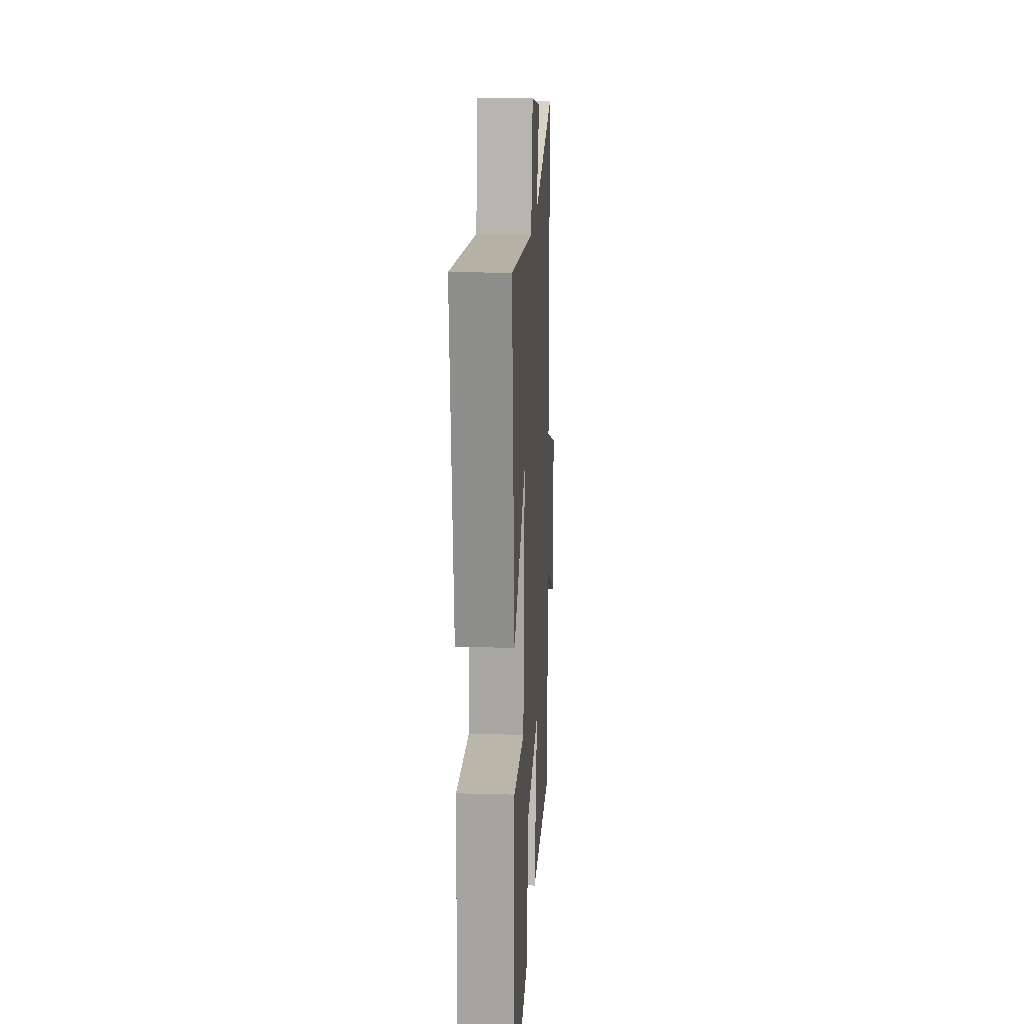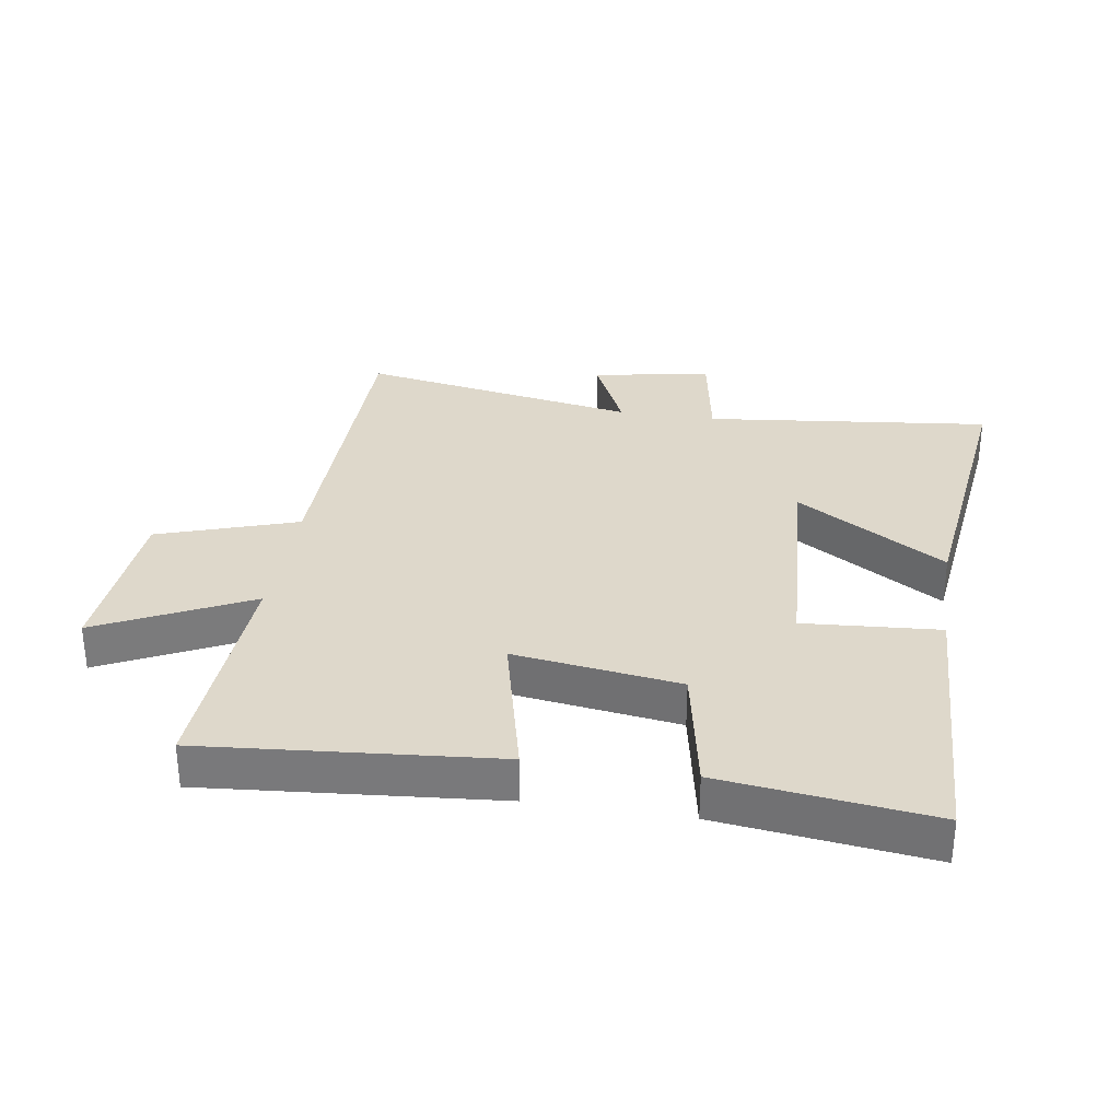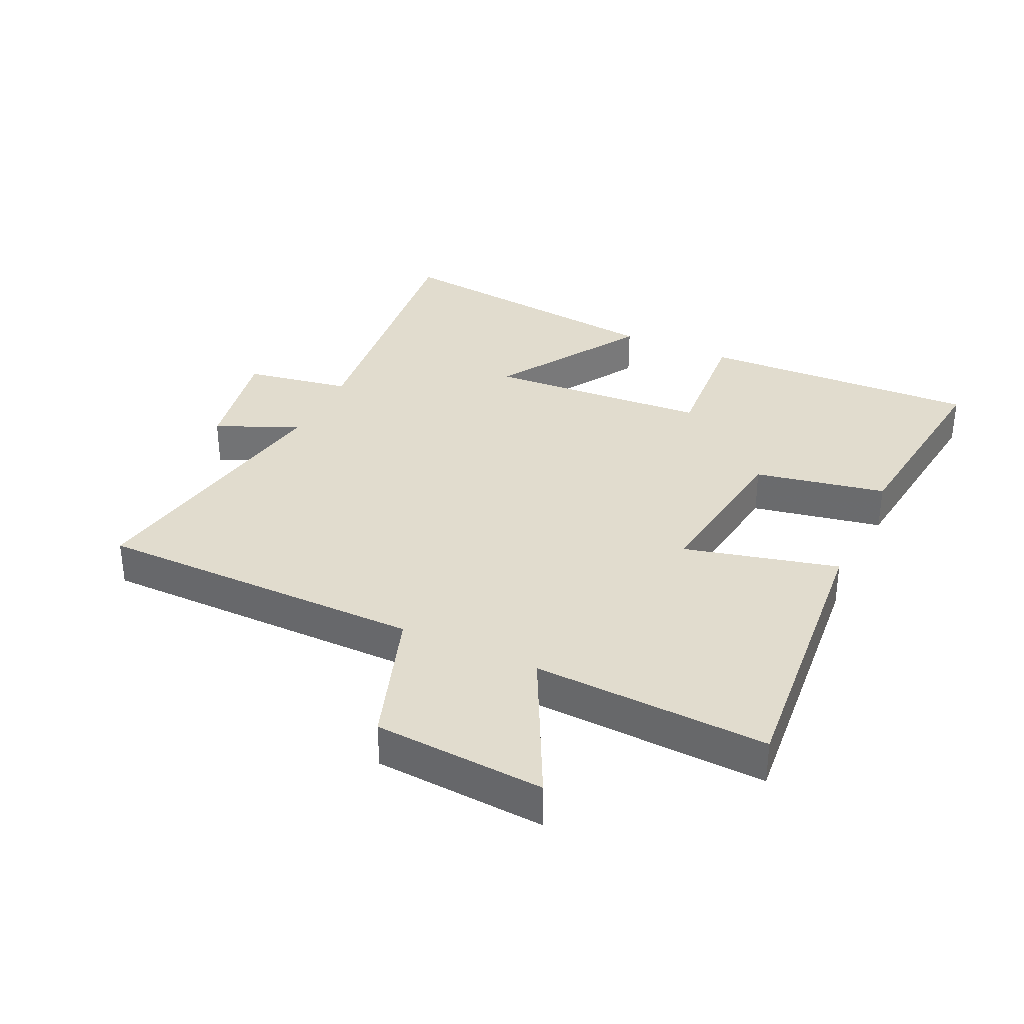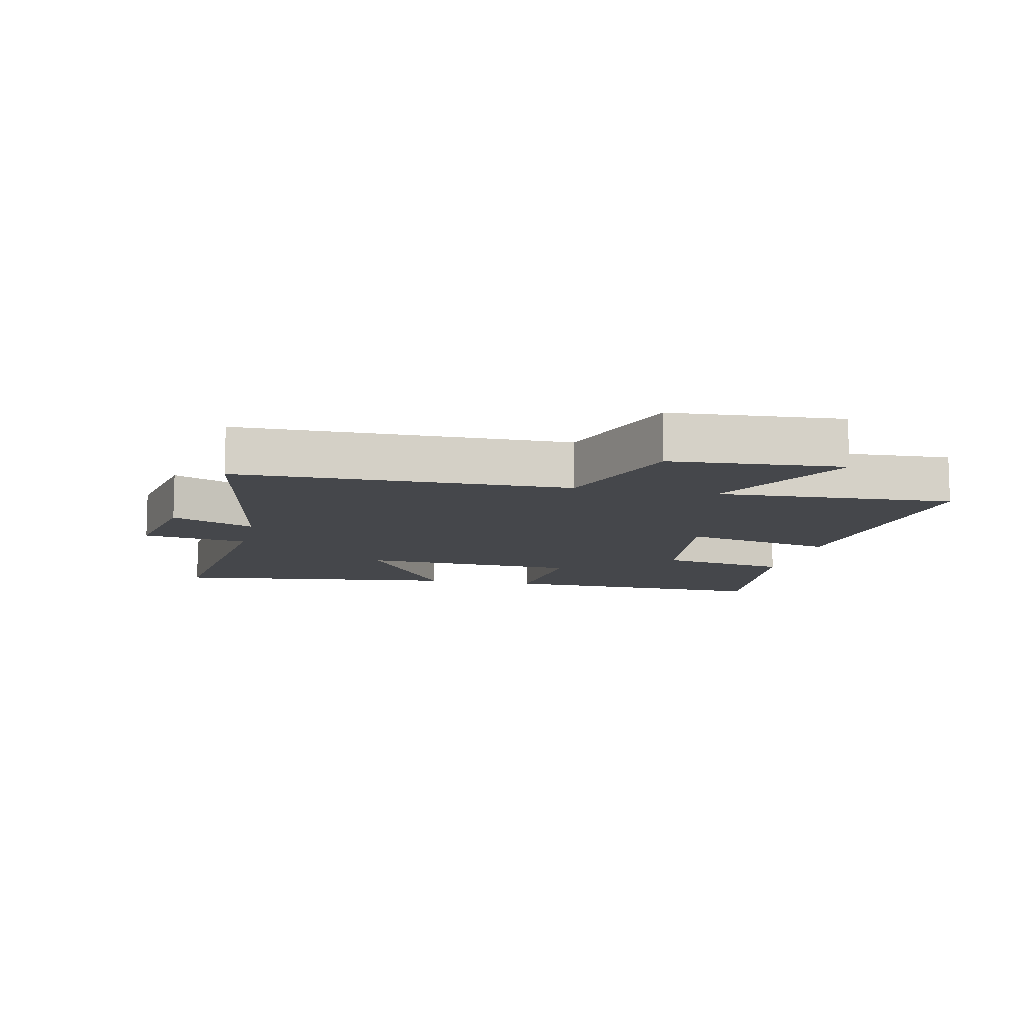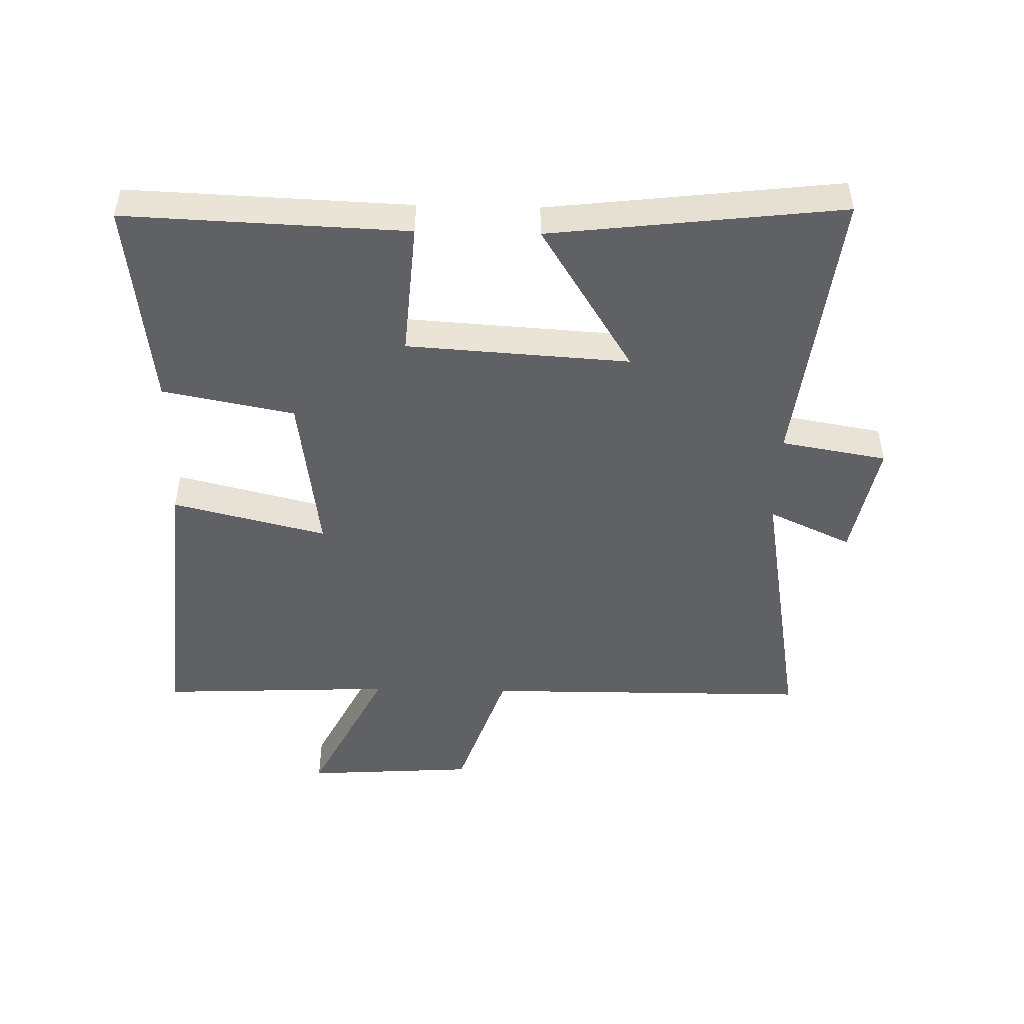
<metadata>
{"format":"obj","ext":"obj","renderer":"f3d","projection":"perspective","resolution":1024,"background":"white","views":[{"elev":18.3,"azim":-86.9,"up":"+Z"},{"elev":31.6,"azim":-171.0,"up":"+Y"},{"elev":34.1,"azim":115.1,"up":"+Y"},{"elev":-10.2,"azim":77.7,"up":"+Y"},{"elev":-47.8,"azim":-91.4,"up":"+Y"}]}
</metadata>
<code>
v -0.555 0.07 0.552
v -0.102 0.07 0.5
v -0.073 0.07 0.668
v 0.115 0.07 0.632
v 0.054 0.07 0.5
v 0.497 0.07 0.578
v 0.5 0.07 0.057
v 0.72 0.07 -0.017
v 0.738 0.07 -0.287
v 0.5 0.07 -0.169
v 0.517 0.07 -0.541
v 0.057 0.07 -0.5
v 0.117 0.07 -0.256
v -0.145 0.07 -0.292
v -0.185 0.07 -0.5
v -0.517 0.07 -0.54
v -0.5 0.07 -0.096
v -0.285 0.07 -0.112
v -0.263 0.07 0.24
v -0.5 0.07 0.092
v -0.555 0 0.552
v -0.102 0 0.5
v -0.073 0 0.668
v 0.115 0 0.632
v 0.054 0 0.5
v 0.497 0 0.578
v 0.5 0 0.057
v 0.72 0 -0.017
v 0.738 0 -0.287
v 0.5 0 -0.169
v 0.517 0 -0.541
v 0.057 0 -0.5
v 0.117 0 -0.256
v -0.145 0 -0.292
v -0.185 0 -0.5
v -0.517 0 -0.54
v -0.5 0 -0.096
v -0.285 0 -0.112
v -0.263 0 0.24
v -0.5 0 0.092
f 19 20 1 2
f 18 19 2
f 16 17 18
f 15 16 18
f 14 15 18
f 13 14 18 2
f 10 11 12 13
f 10 13 2 3
f 7 8 9 10
f 5 6 7 10
f 5 10 3
f 3 4 5
f 22 21 40 39
f 22 39 38
f 38 37 36
f 38 36 35
f 38 35 34
f 22 38 34 33
f 33 32 31 30
f 23 22 33 30
f 30 29 28 27
f 30 27 26 25
f 23 30 25
f 25 24 23
f 1 21 22 2
f 2 22 23 3
f 3 23 24 4
f 4 24 25 5
f 5 25 26 6
f 6 26 27 7
f 7 27 28 8
f 8 28 29 9
f 9 29 30 10
f 10 30 31 11
f 11 31 32 12
f 12 32 33 13
f 13 33 34 14
f 14 34 35 15
f 15 35 36 16
f 16 36 37 17
f 17 37 38 18
f 18 38 39 19
f 19 39 40 20
f 20 40 21 1

</code>
